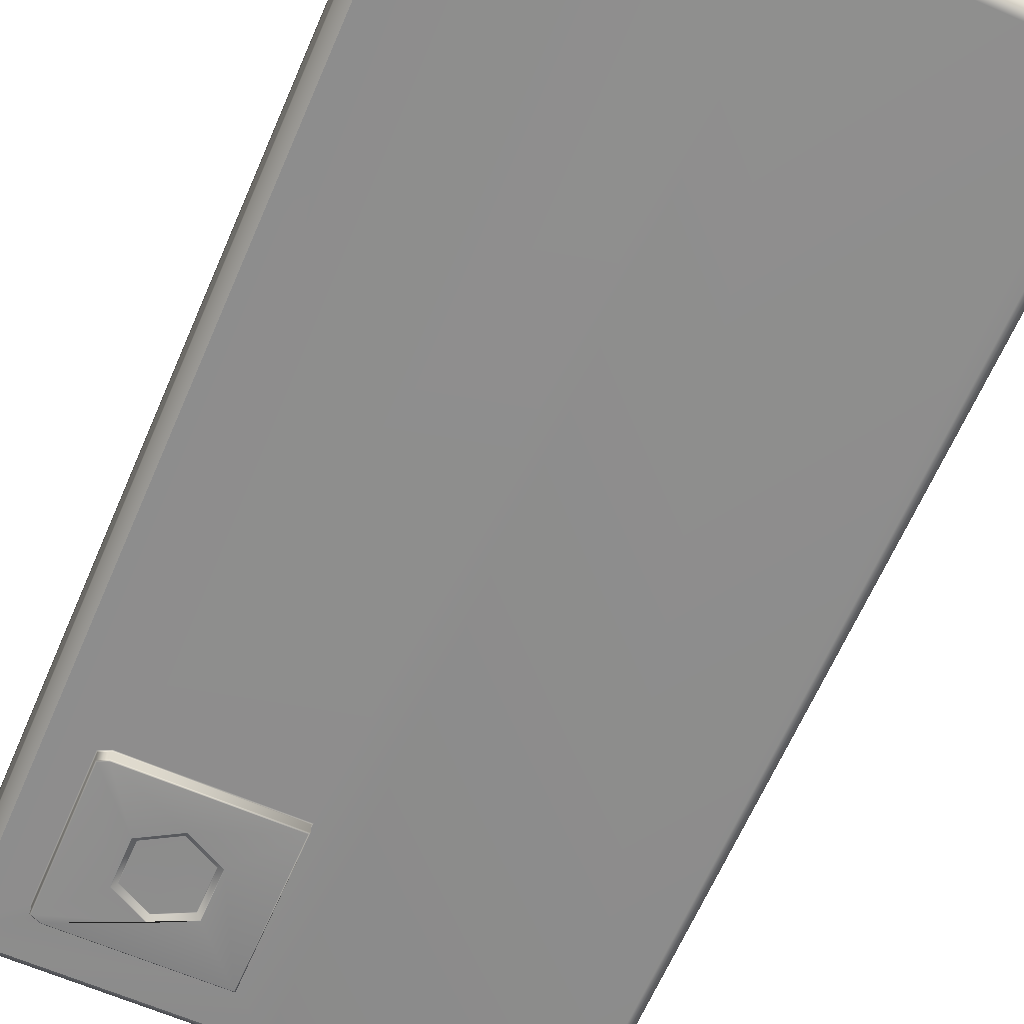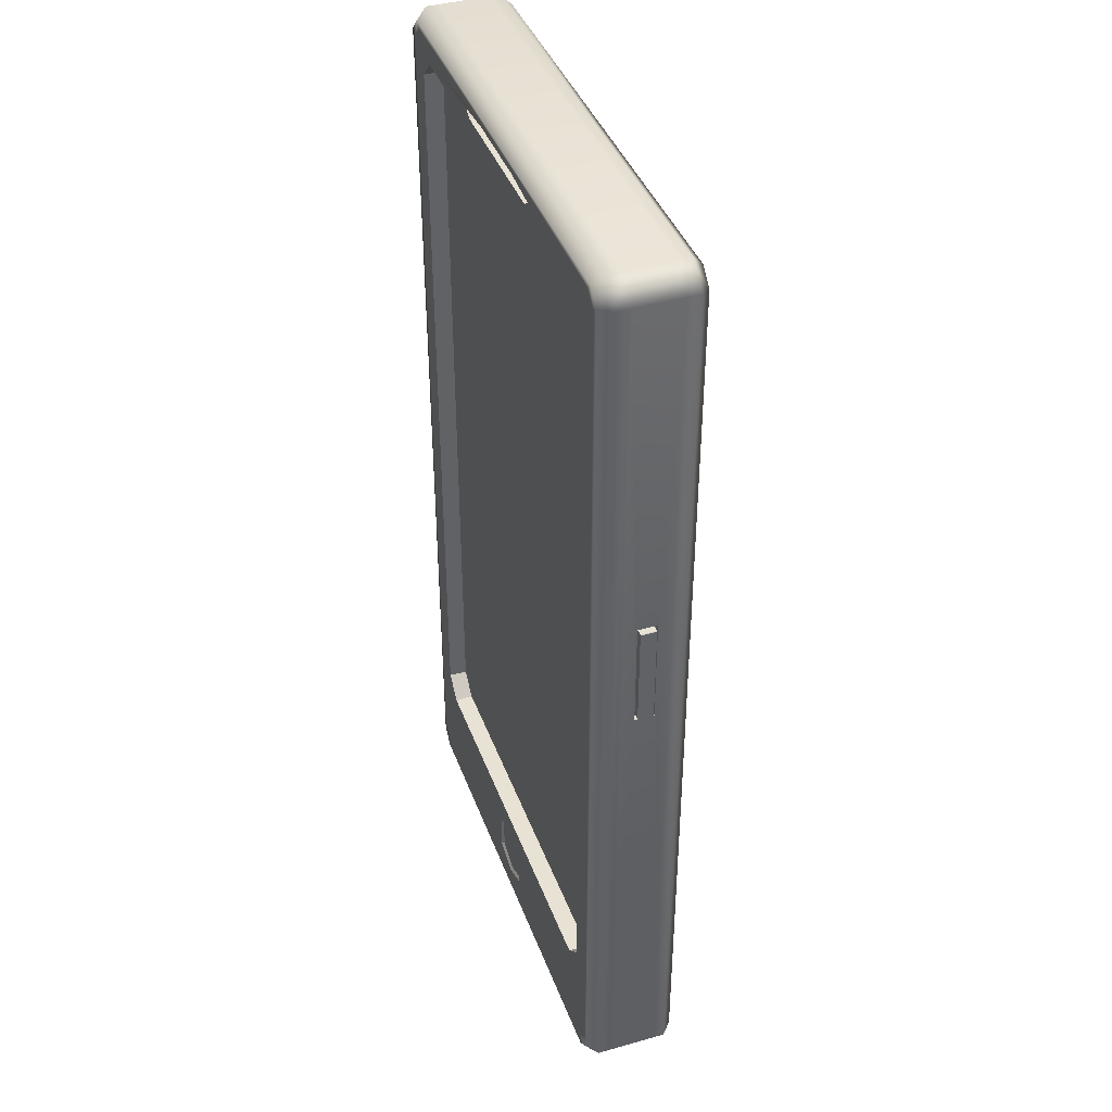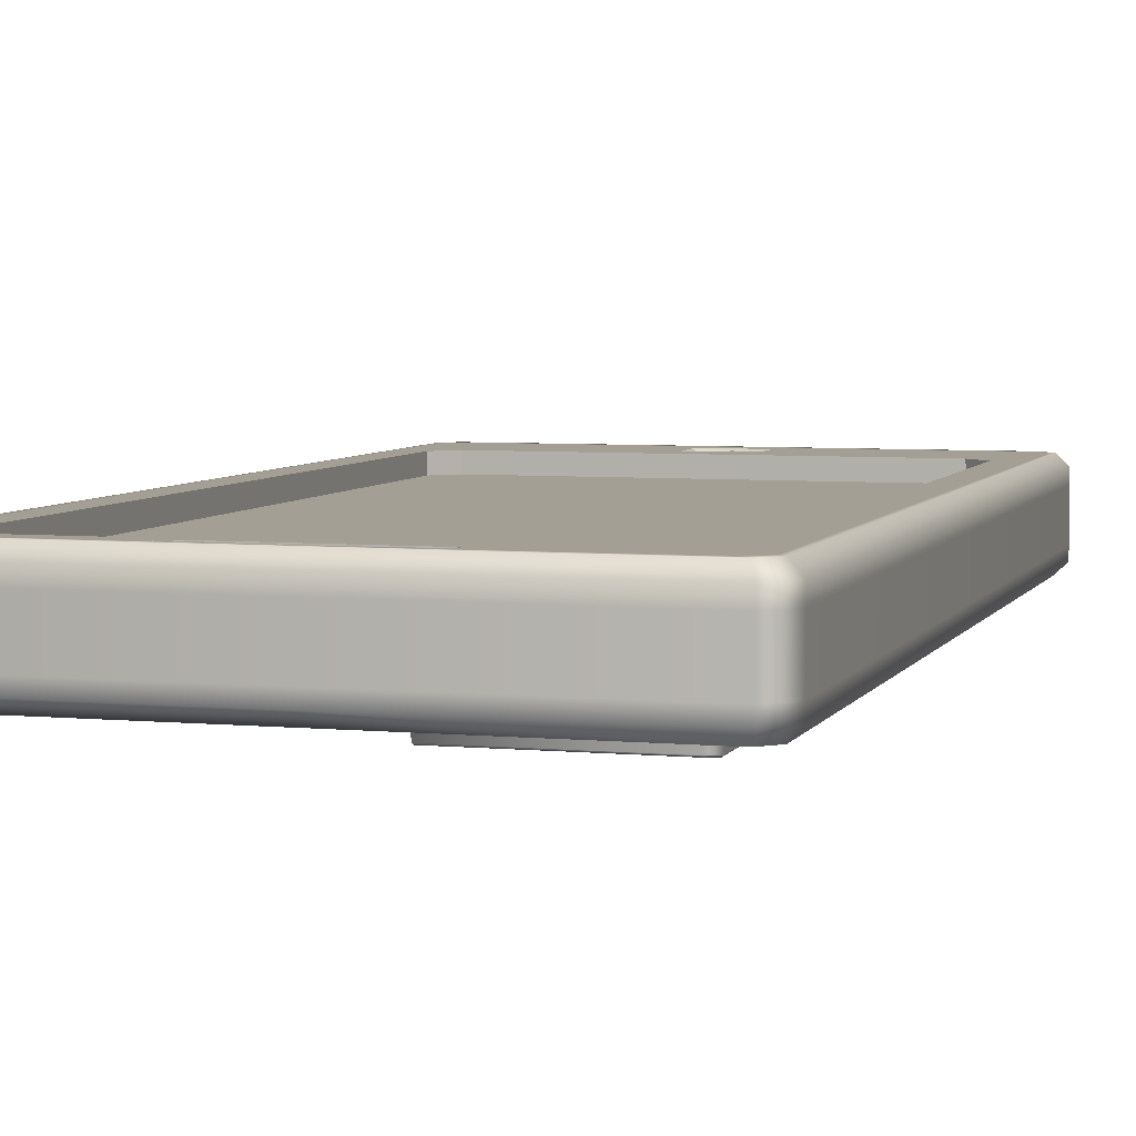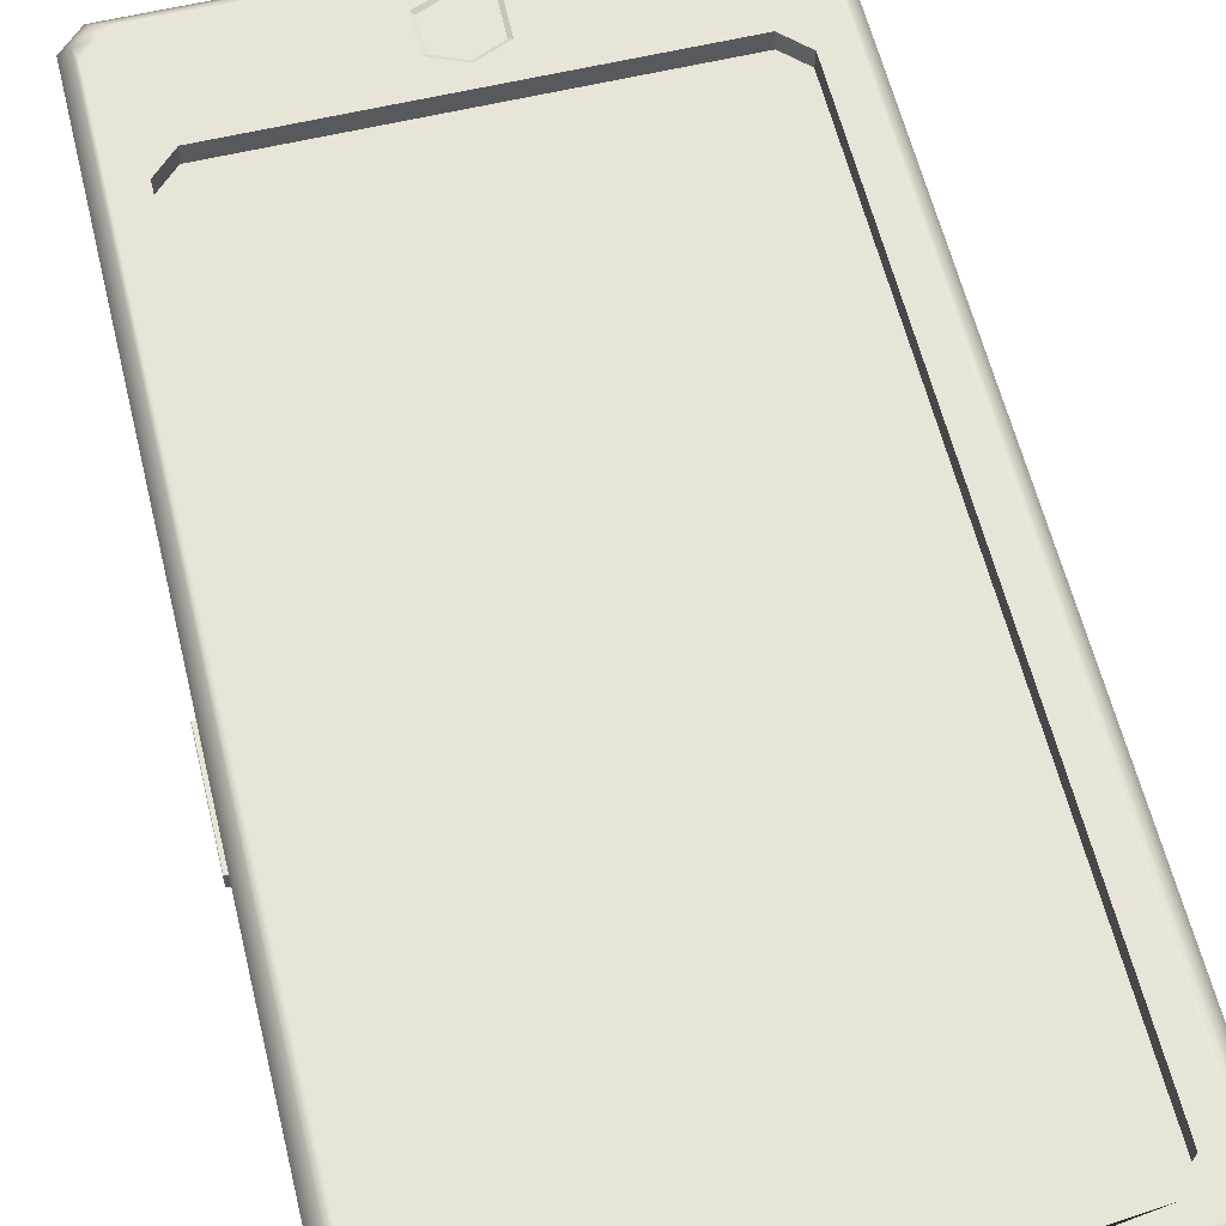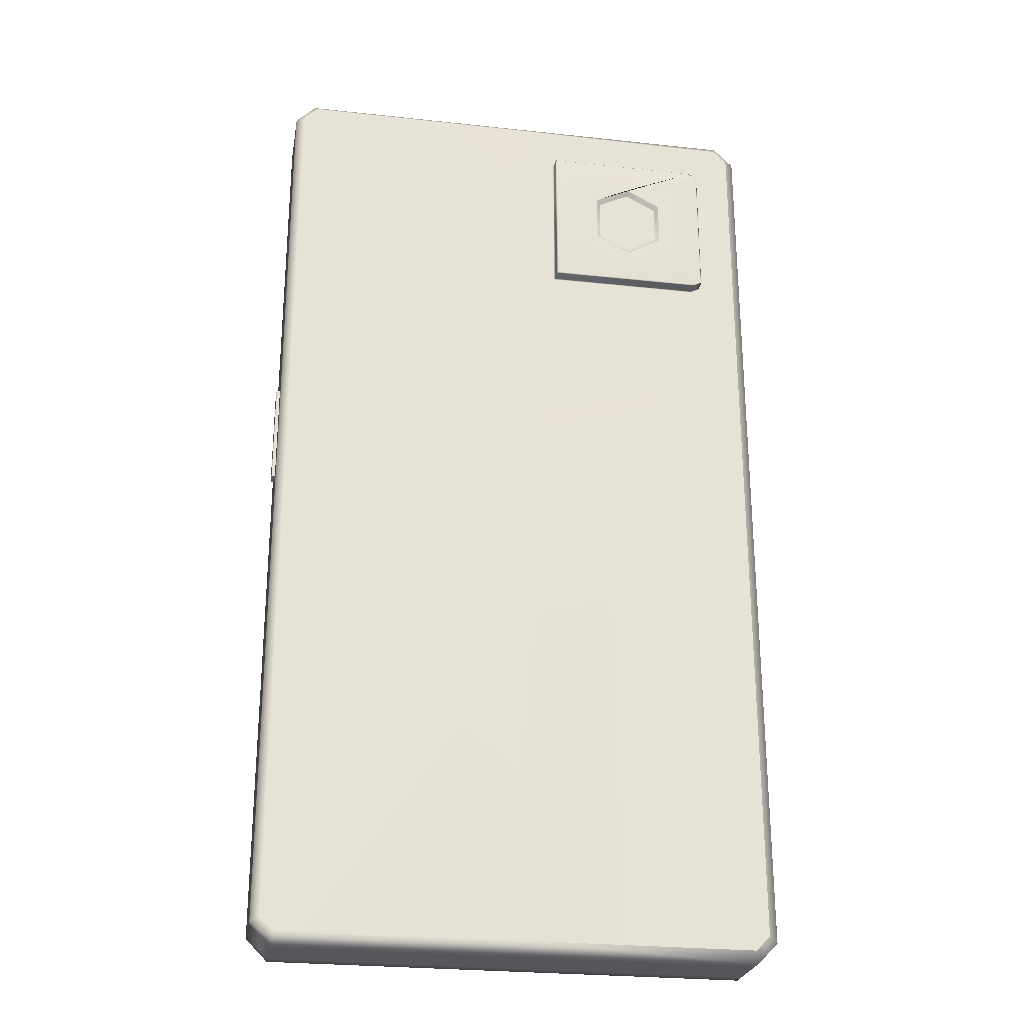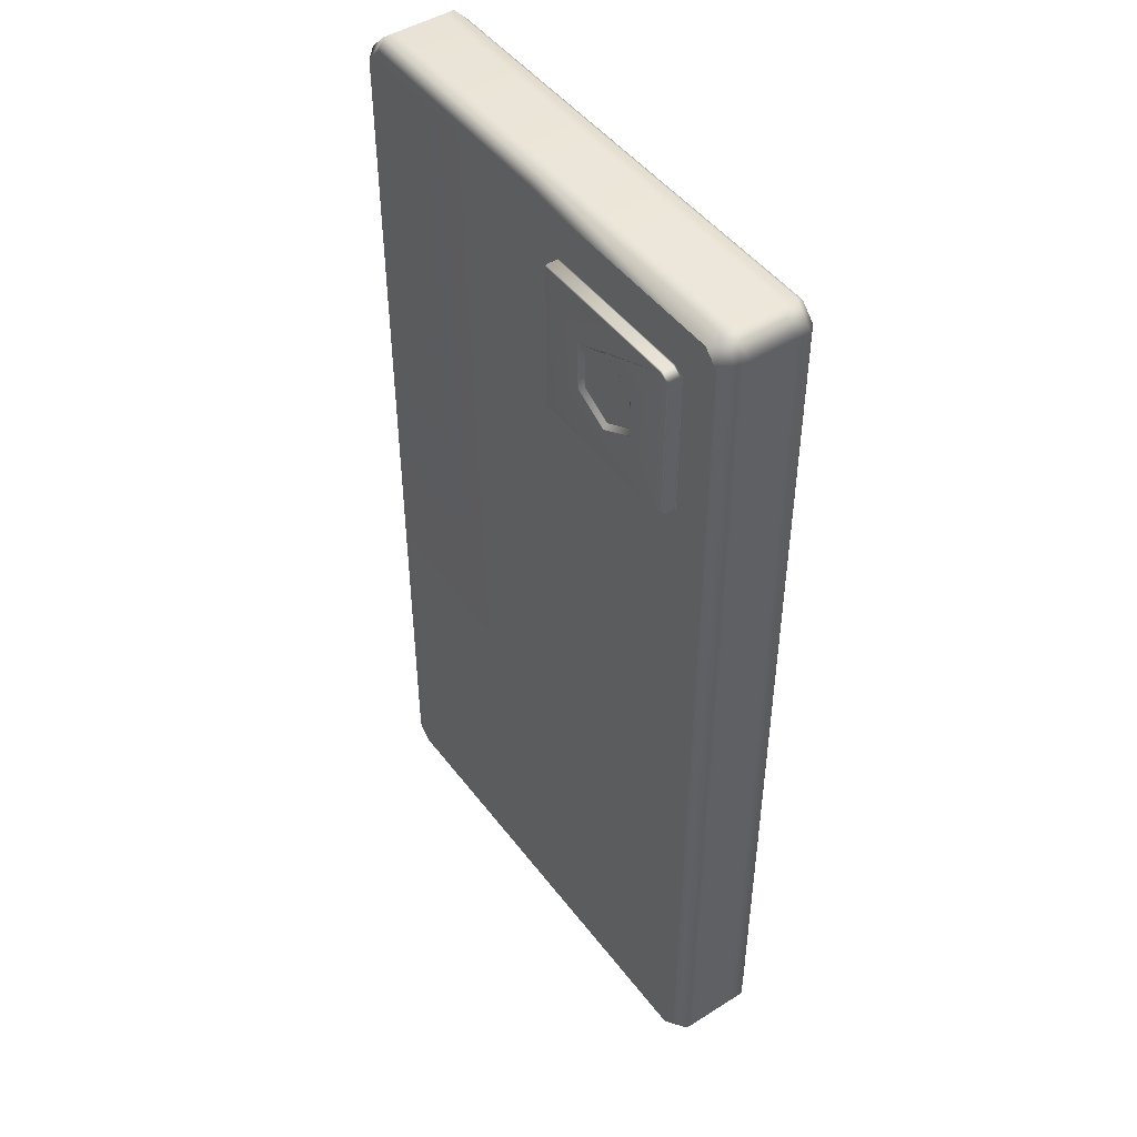
<metadata>
{"format":"obj","ext":"obj","renderer":"f3d","projection":"perspective","resolution":1024,"background":"white","views":[{"elev":-64.6,"azim":-23.4,"up":"+Z"},{"elev":40.7,"azim":70.6,"up":"+Y"},{"elev":5.3,"azim":-163.5,"up":"+Z"},{"elev":59.9,"azim":166.3,"up":"+Z"},{"elev":-26.1,"azim":170.2,"up":"+Y"},{"elev":47.1,"azim":-125.1,"up":"+Y"}]}
</metadata>
<code>
g default
v -0 -1.768 0.2255
v -0 -1.869 0.2255
v 0 -2.18 0.2255
v -0 -2.297 0.2255
v -0 -2.348 0.1751
v -0 -2.348 -0.1749
v 0 2.171 0.1354
v 0 2.171 0.2255
v -0 2.297 0.2255
v -0 2.348 0.175
v -0 2.348 -0.175
v 0 2.297 -0.2255
v -0 -1.768 0.1354
v -0 -1.768 0.149
v 0 -1.888 0.2161
v 0 -2.162 0.2161
v 0 2.21 0.2255
v 0 2.258 0.2255
v 0 2.21 0.1683
v 0 2.258 0.1683
v -0 -2.348 0.1055
v 0 2.348 0.1054
v 0 2.348 -0.1159
v -0 -2.348 -0.1158
v 0 -2.267 0.2255
v -0 2.283 0.2255
v 0 -1.825 0.2255
v 0 -2.213 0.2255
v -0 2.276 0.2255
v -0 -2.297 -0.2255
v 1.046 -1.664 0.2255
v 0.941 -1.768 0.2255
v 0.9464 2.171 0.2255
v 1.046 2.072 0.2255
v 1.046 -1.669 0.1354
v 0.9466 -1.768 0.1354
v 1.046 2.072 0.1354
v 0.9466 2.171 0.1354
v 1.196 2.228 -0.2255
v 1.246 2.249 -0.175
v 1.196 -2.228 -0.2255
v 1.246 -2.248 -0.1749
v 1.127 2.297 -0.2255
v 1.147 2.348 -0.175
v 1.126 -2.297 -0.2255
v 1.147 -2.348 -0.1749
v 1.147 2.348 0.175
v 1.126 2.297 0.2255
v 1.196 2.228 0.2255
v 1.246 2.248 0.175
v 1.246 -2.244 0.1751
v 1.196 -2.222 0.2255
v 1.121 -2.297 0.2255
v 1.143 -2.348 0.1751
v 0.1494 -2.117 0.2255
v 0.1451 -1.932 0.2255
v 0.1316 -2.106 0.2161
v 0.1278 -1.943 0.2161
v 0.43 2.258 0.2255
v 0.3613 2.21 0.2255
v 0.43 2.258 0.1683
v 0.3613 2.21 0.1683
v 1.147 2.348 0.1054
v 1.246 2.248 0.1054
v 1.246 -2.245 0.1055
v 1.143 -2.348 0.1055
v 1.246 2.249 -0.1159
v 1.147 2.348 -0.1159
v 1.146 -2.348 -0.1158
v 1.246 -2.247 -0.1158
v 0.9966 -2.274 0.2255
v 1.102 -2.242 0.2255
v 1.181 -2.166 0.2255
v 1.165 2.195 0.2255
v 1.083 2.266 0.2255
v 0.4938 -1.86 0.2255
v 0.4726 -2.177 0.2255
v 0.9689 2.187 0.2255
v 1.065 2.092 0.2255
v 1.068 -1.747 0.2255
v 0.9677 -1.847 0.2255
v -1.046 -1.664 0.2255
v -0.941 -1.768 0.2255
v -0.9464 2.171 0.2255
v -1.046 2.072 0.2255
v -1.046 -1.669 0.1354
v -0.9466 -1.768 0.1354
v -1.046 2.072 0.1354
v -0.9466 2.171 0.1354
v -1.196 2.228 -0.2255
v -1.246 2.249 -0.175
v -1.196 -2.228 -0.2255
v -1.246 -2.248 -0.1749
v -1.127 2.297 -0.2255
v -1.147 2.348 -0.175
v -1.126 -2.297 -0.2255
v -1.147 -2.348 -0.1749
v -1.147 2.348 0.175
v -1.126 2.297 0.2255
v -1.196 2.228 0.2255
v -1.246 2.248 0.175
v -1.246 -2.244 0.1751
v -1.196 -2.222 0.2255
v -1.121 -2.297 0.2255
v -1.143 -2.348 0.1751
v -0.1494 -2.117 0.2255
v -0.1451 -1.932 0.2255
v -0.1316 -2.106 0.2161
v -0.1278 -1.943 0.2161
v -0.43 2.258 0.2255
v -0.3613 2.21 0.2255
v -0.43 2.258 0.1683
v -0.3613 2.21 0.1683
v -1.147 2.348 0.1054
v -1.246 2.248 0.1054
v -1.246 -2.245 0.1055
v -1.143 -2.348 0.1055
v -1.246 2.249 -0.1159
v -1.147 2.348 -0.1159
v -1.146 -2.348 -0.1158
v -1.246 -2.247 -0.1158
v -0.9966 -2.274 0.2255
v -1.102 -2.242 0.2255
v -1.181 -2.166 0.2255
v -1.165 2.195 0.2255
v -1.083 2.266 0.2255
v -0.4938 -1.86 0.2255
v -0.4726 -2.177 0.2255
v -0.9689 2.187 0.2255
v -1.065 2.092 0.2255
v -1.068 -1.747 0.2255
v -0.9677 -1.847 0.2255
v 1.223 0.612 -0.05333
v 1.223 0.612 0.04284
v 1.223 0.08355 0.04289
v 1.223 0.08323 -0.05328
v -0.9539 2.08 -0.2841
v -0.9523 2.073 -0.2906
v -1.001 2.057 -0.2841
v -0.9941 2.053 -0.2906
v -0.1954 2.08 -0.2841
v -0.2019 2.073 -0.2906
v -0.1954 1.336 -0.2841
v -0.2019 1.342 -0.2906
v -0.9538 1.336 -0.2841
v -0.9523 1.342 -0.2906
v -1.001 1.358 -0.2841
v -0.9941 1.362 -0.2906
v -0.9552 2.086 -0.2255
v -0.9539 2.08 -0.2314
v -1.007 2.061 -0.2255
v -1.001 2.057 -0.2314
v -0.1895 2.086 -0.2255
v -0.1954 2.08 -0.2314
v -0.1895 1.33 -0.2255
v -0.1954 1.336 -0.2314
v -0.9552 1.33 -0.2255
v -0.9538 1.336 -0.2314
v -1.007 1.355 -0.2255
v -1.001 1.358 -0.2314
v -0.5994 1.919 -0.2896
v -0.5994 1.922 -0.2906
v -0.7708 1.829 -0.2896
v -0.7734 1.831 -0.2906
v -0.4252 1.834 -0.2896
v -0.4226 1.836 -0.2906
v -0.4252 1.599 -0.2896
v -0.4226 1.598 -0.2906
v -0.5995 1.51 -0.2896
v -0.5995 1.507 -0.2906
v -0.7708 1.609 -0.2895
v -0.7734 1.607 -0.2906
v -0.5992 1.893 -0.2699
v -0.5993 1.896 -0.2709
v -0.7518 1.816 -0.2709
v -0.7492 1.815 -0.2699
v -0.5993 1.532 -0.2709
v -0.5992 1.535 -0.2699
v -0.7492 1.622 -0.2699
v -0.7518 1.621 -0.271
v -0.4468 1.819 -0.2699
v -0.4442 1.821 -0.2709
v -0.4468 1.614 -0.2699
v -0.4442 1.612 -0.2709
v 1.246 0.614 -0.05532
v 1.245 0.612 -0.05333
v 1.246 0.614 0.04483
v 1.245 0.612 0.04284
v 1.246 0.08156 0.04488
v 1.245 0.08355 0.04289
v 1.246 0.08123 -0.05527
v 1.245 0.08323 -0.05328
v 1.263 0.5954 -0.04095
v 1.261 0.5974 -0.04294
v 1.263 0.5954 0.03047
v 1.261 0.5974 0.03247
v 1.263 0.1002 0.03051
v 1.261 0.0982 0.0325
v 1.263 0.0999 -0.04091
v 1.261 0.09789 -0.0429
v 1.225 0.5974 0.03247
v 1.223 0.5994 0.03446
v 1.223 0.5994 -0.04494
v 1.225 0.5974 -0.04294
v 1.225 0.0982 0.0325
v 1.223 0.09621 0.0345
v 1.225 0.09789 -0.0429
v 1.223 0.09589 -0.0449
g pCube1
f 31 35 36 32
f 33 38 37 34
f 7 38 33 8
f 34 37 35 31
f 39 43 44 40
f 40 42 41 39
f 42 46 45 41
f 43 12 11 44
f 47 10 9 48
f 48 49 50 47
f 49 52 51 50
f 52 53 54 51
f 39 41 45 30 12 43
f 48 75 74 49
f 50 64 63 47
f 52 73 72 53
f 54 66 65 51
f 47 63 22 10
f 64 50 51 65
f 19 62 61 20
f 49 74 73 52
f 71 53 72
f 2 56 76 27
f 57 58 15 16
f 28 25 71 77 55 3
f 53 4 5 54
f 54 5 21 66
f 46 6 30 45
f 35 37 38 7 13 36
f 32 36 13 14 1
f 55 57 16 3
f 2 15 58 56
f 56 58 57 55
f 26 29 75 48 9
f 33 60 17 8
f 18 20 61 59
f 59 61 62 60
f 60 62 19 17
f 67 40 44 68
f 42 40 67 70
f 69 46 42 70
f 24 6 46 69
f 68 44 11 23
f 64 67 68 63
f 63 68 23 22
f 21 24 69 66
f 66 69 70 65
f 76 56 55 77 71 72 81
f 80 31 32 81
f 79 34 31 80
f 78 33 34 79
f 53 71 25 4
f 76 32 1 27
f 75 78 79 74
f 74 79 80 73
f 73 80 81 72
f 59 60 33 78
f 29 18 59 78 75
f 32 76 81
f 82 83 87 86
f 84 85 88 89
f 7 8 84 89
f 85 82 86 88
f 90 91 95 94
f 91 90 92 93
f 93 92 96 97
f 94 95 11 12
f 98 99 9 10
f 99 98 101 100
f 100 101 102 103
f 103 102 105 104
f 99 100 125 126
f 101 98 114 115
f 103 104 123 124
f 105 102 116 117
f 98 10 22 114
f 115 116 102 101
f 19 20 112 113
f 100 103 124 125
f 122 123 104
f 2 27 127 107
f 108 16 15 109
f 28 3 106 128 122 25
f 104 105 5 4
f 105 117 21 5
f 97 96 30 6
f 86 87 13 7 89 88
f 83 1 14 13 87
f 106 3 16 108
f 2 107 109 15
f 107 106 108 109
f 26 9 99 126 29
f 84 8 17 111
f 18 110 112 20
f 110 111 113 112
f 111 17 19 113
f 118 119 95 91
f 93 121 118 91
f 120 121 93 97
f 24 120 97 6
f 119 23 11 95
f 115 114 119 118
f 114 22 23 119
f 21 117 120 24
f 117 116 121 120
f 118 121 116 115
f 127 132 123 122 128 106 107
f 131 132 83 82
f 130 131 82 85
f 129 130 85 84
f 104 4 25 122
f 127 27 1 83
f 126 125 130 129
f 125 124 131 130
f 124 123 132 131
f 110 129 84 111
f 29 126 129 110 18
f 83 132 127
f 137 138 140 139
f 138 137 141 142
f 139 140 148 147
f 142 141 143 144
f 144 143 145 146
f 146 145 147 148
f 149 150 152 151
f 150 149 153 154
f 151 152 160 159
f 154 153 155 156
f 156 155 157 158
f 158 157 159 160
f 90 94 149 151
f 94 12 153 149
f 12 30 155 153
f 30 96 157 155
f 96 92 159 157
f 92 90 151 159
f 152 150 137 139
f 150 154 141 137
f 154 156 143 141
f 156 158 145 143
f 158 160 147 145
f 160 152 139 147
f 161 162 166 165
f 162 161 163 164
f 164 163 171 172
f 165 166 168 167
f 167 168 170 169
f 169 170 172 171
f 173 174 182 181
f 174 173 176 175
f 175 176 179 180
f 177 178 183 184
f 178 177 180 179
f 181 182 184 183
f 176 173 178 179
f 178 173 181 183
f 163 161 174 175
f 169 171 180 177
f 171 163 175 180
f 161 165 182 174
f 165 167 184 182
f 167 169 177 184
f 140 138 162 164
f 138 142 166 162
f 142 144 168 166
f 144 146 170 168
f 146 148 172 170
f 148 140 164 172
f 185 186 192 191
f 186 185 187 188
f 188 187 189 190
f 190 189 191 192
f 193 194 196 195
f 194 193 199 200
f 195 196 198 197
f 197 198 200 199
f 201 202 206 205
f 202 201 204 203
f 203 204 207 208
f 205 206 208 207
f 193 195 197 199
f 67 64 187 185
f 64 65 189 187
f 65 70 191 189
f 70 67 185 191
f 133 134 202 203
f 134 135 206 202
f 135 136 208 206
f 136 133 203 208
f 186 188 134 133
f 196 194 204 201
f 188 190 135 134
f 198 196 201 205
f 190 192 136 135
f 200 198 205 207
f 192 186 133 136
f 194 200 207 204

</code>
